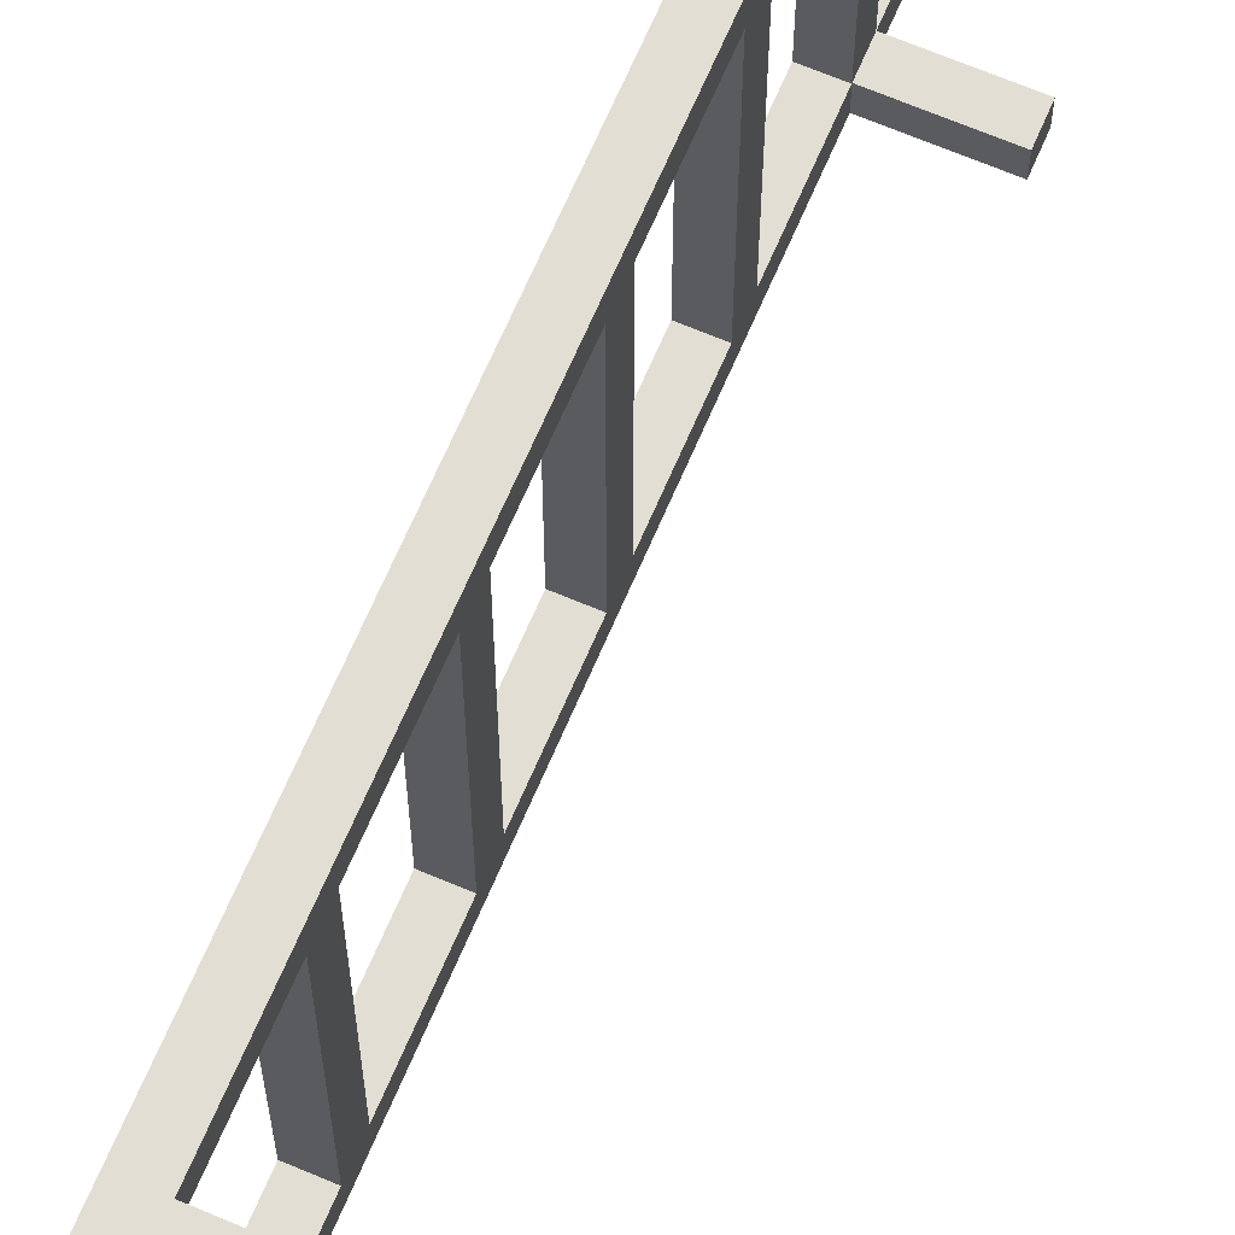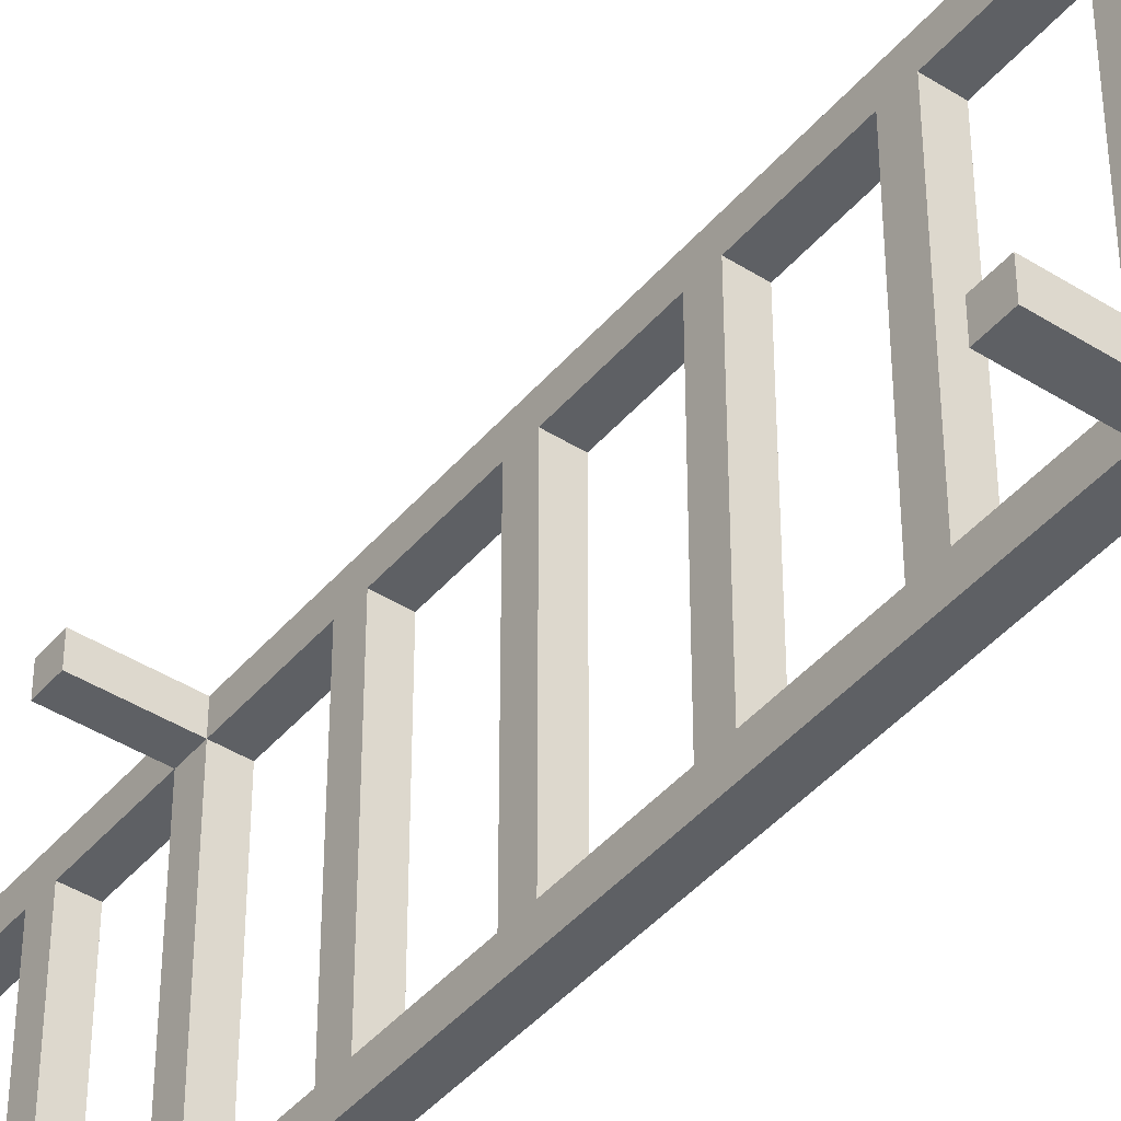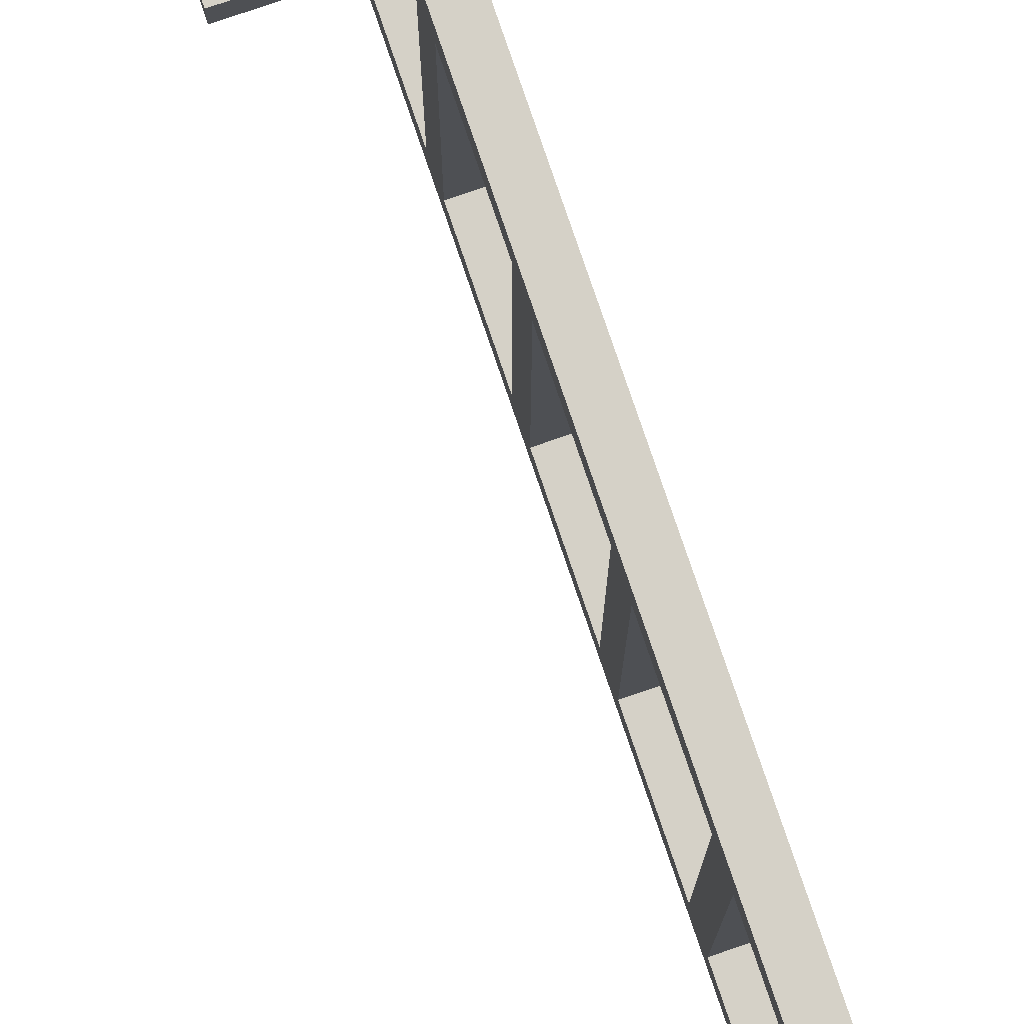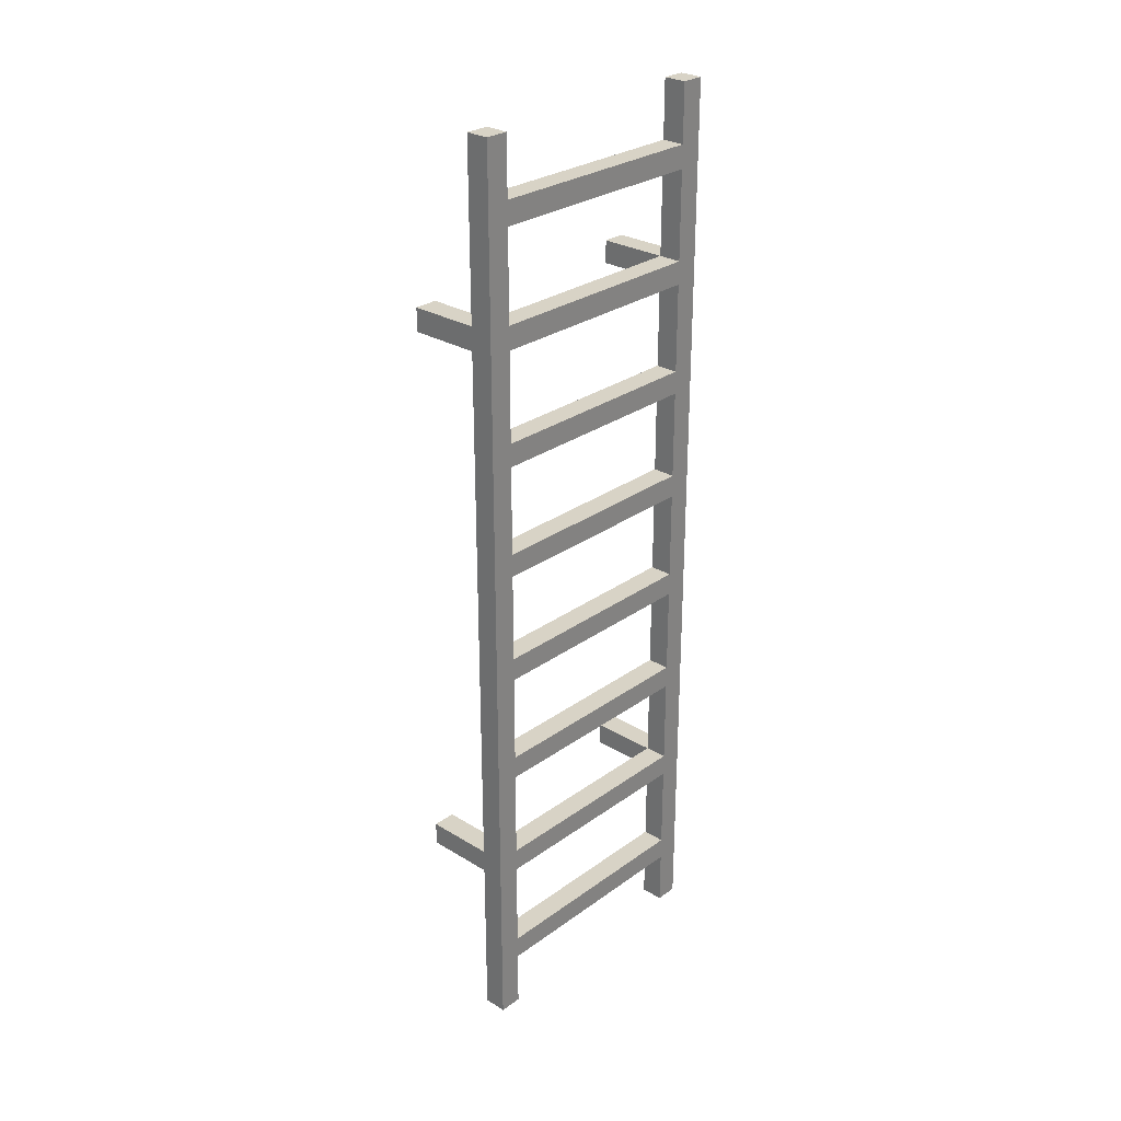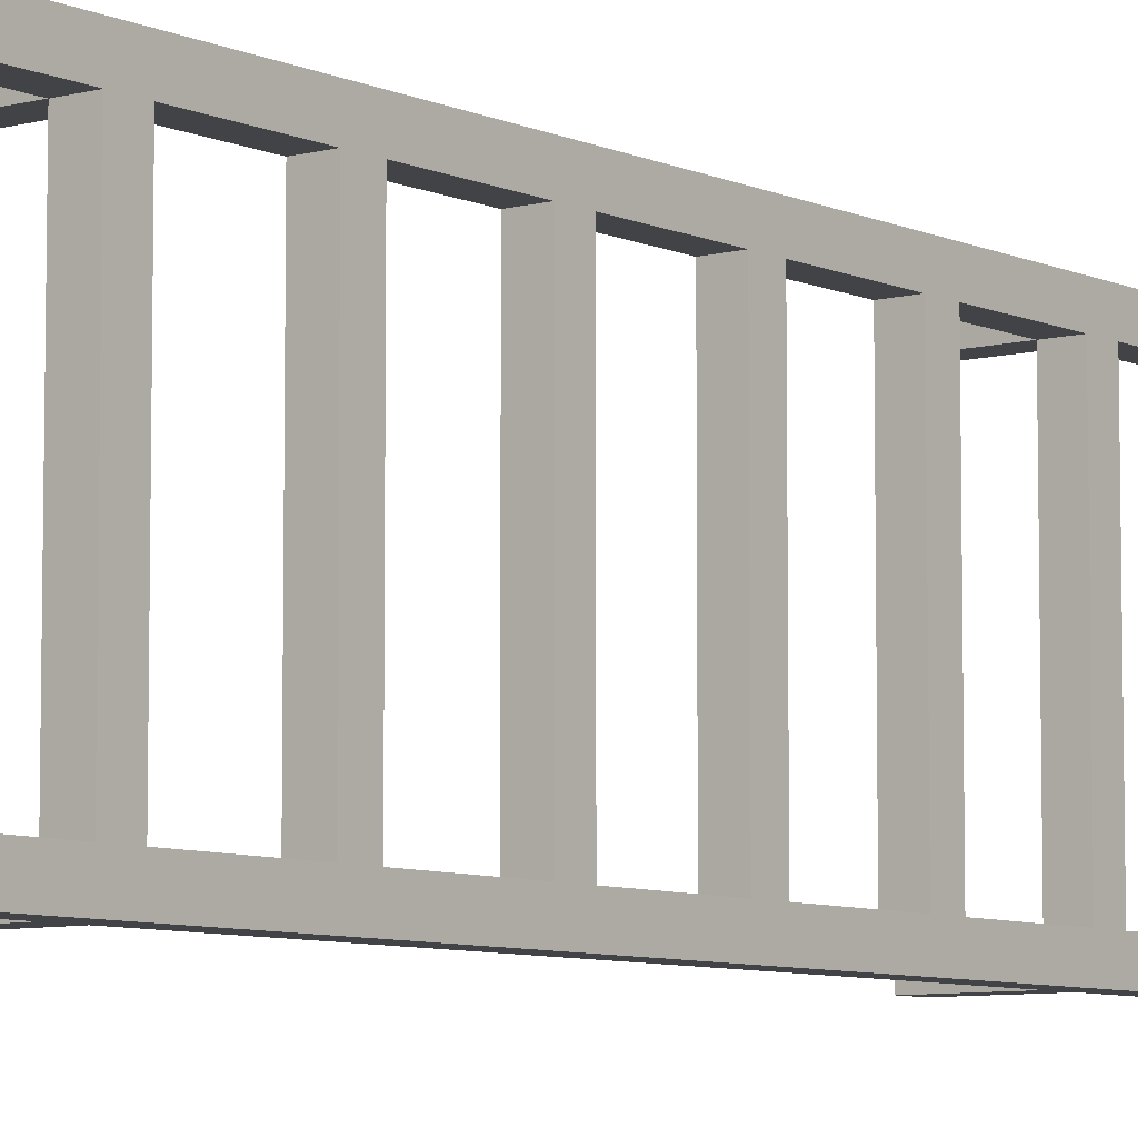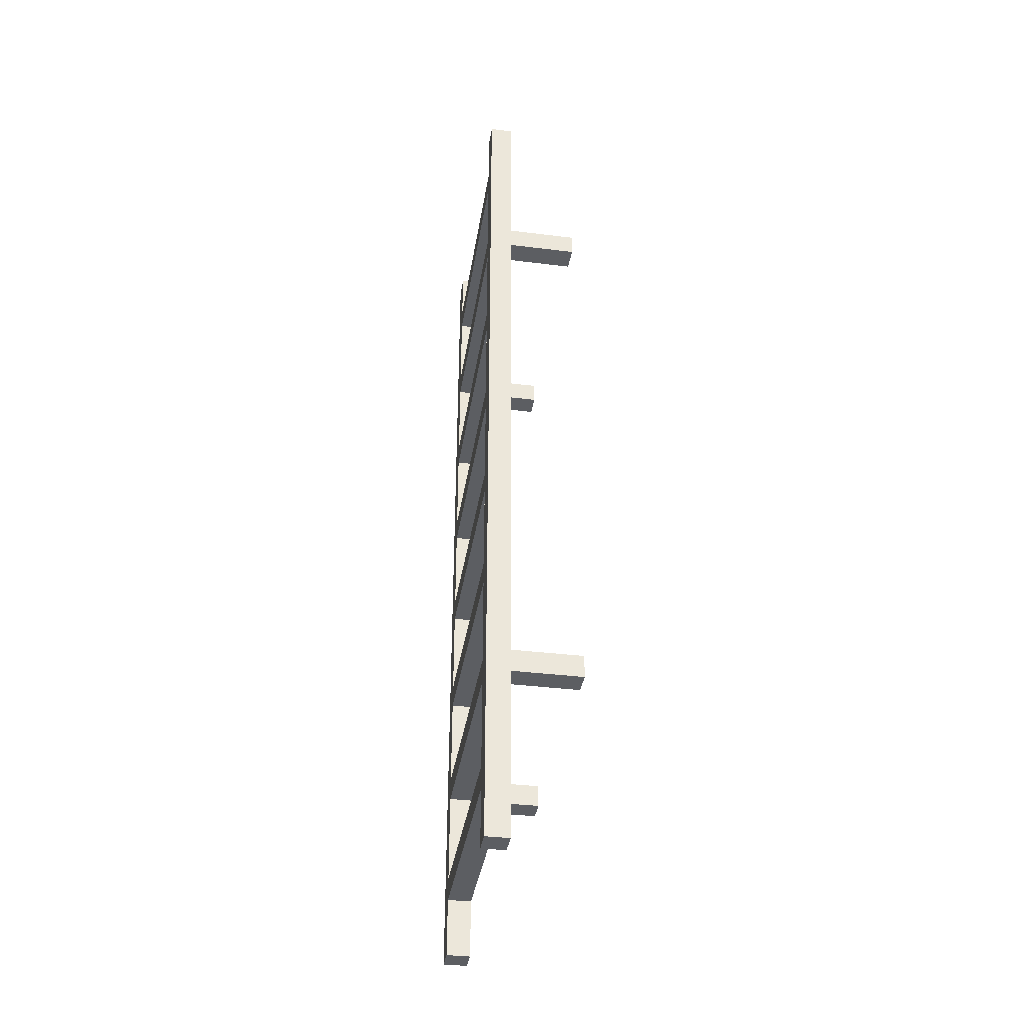
<metadata>
{"format":"obj","ext":"obj","renderer":"f3d","projection":"perspective","resolution":1024,"background":"white","views":[{"elev":67.3,"azim":-156.9,"up":"+Z"},{"elev":-43.1,"azim":-36.9,"up":"+Z"},{"elev":79.1,"azim":-18.8,"up":"+Z"},{"elev":28.0,"azim":42.7,"up":"+Y"},{"elev":-7.2,"azim":37.8,"up":"+Z"},{"elev":-37.6,"azim":171.0,"up":"+Y"}]}
</metadata>
<code>
g default
v -0.35 0.367 0.25
v -0.35 0.367 0.3
v -0.5 0.367 0.3
v -0.5 0.367 0.25
v -0.35 0.3677 0.25
v -0.5 0.417 0.25
v -0.35 0.417 0.25
v -0.35 0.417 0.3
v -0.5 0.417 0.3
v -0.35 0.175 0.25
v -0.35 0.175 -0.25
v -0.35 0.367 -0.25
v -0.35 0.367 -0.3
v -0.35 0 -0.3
v -0.35 0 -0.25
v -0.35 0.1248 -0.25
v -0.35 0.1248 0.25
v -0.35 0 0.25
v -0.35 0 0.3
v -0.35 0.6106 -0.25
v -0.35 0.6106 0.25
v -0.35 0.4179 0.25
v -0.35 0.4179 -0.25
v -0.35 1.339 -0.25
v -0.35 1.339 0.25
v -0.35 1.146 0.25
v -0.35 1.146 -0.25
v -0.35 0.8534 -0.25
v -0.35 0.8534 0.25
v -0.35 0.6607 0.25
v -0.35 0.6607 -0.25
v -0.35 1.096 -0.25
v -0.35 1.096 0.25
v -0.35 0.9036 0.25
v -0.35 0.9036 -0.25
v -0.35 1.582 0.3
v -0.35 1.582 0.25
v -0.35 1.389 0.25
v -0.35 1.389 -0.25
v -0.35 1.582 -0.25
v -0.35 1.582 -0.3
v -0.35 0.417 -0.3
v -0.35 0.417 -0.25
v -0.35 0.3677 -0.25
v -0.35 1.632 -0.25
v -0.35 1.632 -0.3
v -0.5 1.632 -0.3
v -0.5 1.632 -0.25
v -0.5 1.582 -0.25
v -0.5 1.582 -0.3
v -0.5 0.417 -0.3
v -0.5 0.417 -0.25
v -0.5 0.367 -0.25
v -0.5 0.367 -0.3
v -0.35 1.632 0.25
v -0.35 1.632 0.3
v -0.35 2 0.3
v -0.35 2 0.25
v -0.35 1.875 0.25
v -0.35 1.875 -0.25
v -0.35 2 -0.25
v -0.35 2 -0.3
v -0.35 1.825 -0.25
v -0.35 1.825 0.25
v -0.35 1.632 0.25
v -0.35 1.632 -0.25
v -0.5 1.582 0.3
v -0.5 1.582 0.25
v -0.5 1.632 0.25
v -0.5 1.632 0.3
v -0.3 1.582 0.25
v -0.3 1.389 0.25
v -0.3 1.389 -0.25
v -0.3 1.582 -0.25
v -0.3 1.825 0.25
v -0.3 1.632 0.25
v -0.3 1.632 -0.25
v -0.3 1.825 -0.25
v -0.3 0.3677 0.25
v -0.3 0.175 0.25
v -0.3 0.175 -0.25
v -0.3 0.3677 -0.25
v -0.3 1.096 0.25
v -0.3 0.9036 0.25
v -0.3 0.9036 -0.25
v -0.3 1.096 -0.25
v -0.3 0.8534 0.25
v -0.3 0.6607 0.25
v -0.3 0.6607 -0.25
v -0.3 0.8534 -0.25
v -0.3 1.339 0.25
v -0.3 1.146 0.25
v -0.3 1.146 -0.25
v -0.3 1.339 -0.25
v -0.3 0.6106 0.25
v -0.3 0.4179 0.25
v -0.3 0.4179 -0.25
v -0.3 0.6106 -0.25
v -0.3 2 0.25
v -0.3 1.875 0.25
v -0.3 1.875 -0.25
v -0.3 2 -0.25
v -0.3 2 -0.3
v -0.3 0 -0.3
v -0.3 0 -0.25
v -0.3 0.1248 -0.25
v -0.3 0.1248 0.25
v -0.3 0 0.25
v -0.3 0 0.3
v -0.3 2 0.3
g initialShadingGroup Body1
f 1 2 4
f 4 2 3
f 1 4 5
f 5 4 6
f 5 6 7
f 8 7 9
f 9 7 6
f 9 6 3
f 3 6 4
f 1 10 2
f 2 10 19
f 19 10 17
f 19 17 18
f 10 11 17
f 17 11 16
f 16 11 14
f 16 14 15
f 12 13 11
f 11 13 14
f 21 31 20
f 20 31 42
f 20 42 23
f 23 42 43
f 23 43 7
f 7 43 5
f 5 43 44
f 22 8 21
f 21 8 30
f 21 30 31
f 8 22 7
f 7 22 23
f 25 39 24
f 24 39 41
f 24 41 27
f 27 41 32
f 27 32 33
f 26 36 25
f 25 36 38
f 25 38 39
f 36 26 33
f 33 26 27
f 29 35 28
f 28 35 42
f 28 42 31
f 30 8 29
f 29 8 34
f 29 34 35
f 33 34 36
f 36 34 8
f 42 35 41
f 41 35 32
f 36 37 38
f 39 40 41
f 45 46 48
f 48 46 47
f 40 45 49
f 49 45 48
f 41 40 50
f 50 40 49
f 47 50 48
f 48 50 49
f 43 42 52
f 52 42 51
f 13 12 54
f 54 12 53
f 51 54 52
f 52 54 53
f 40 37 45
f 45 37 55
f 45 55 66
f 66 55 65
f 65 55 56
f 65 56 64
f 64 56 57
f 64 57 59
f 59 57 58
f 59 60 64
f 64 60 63
f 63 60 62
f 63 62 46
f 60 61 62
f 63 46 66
f 66 46 45
f 36 67 37
f 37 67 68
f 55 37 69
f 69 37 68
f 56 55 70
f 70 55 69
f 70 69 67
f 67 69 68
f 38 37 72
f 72 37 71
f 39 38 73
f 73 38 72
f 40 39 74
f 74 39 73
f 37 40 71
f 71 40 74
f 65 64 76
f 76 64 75
f 66 65 77
f 77 65 76
f 63 66 78
f 78 66 77
f 64 63 75
f 75 63 78
f 10 1 80
f 80 1 79
f 79 1 5
f 11 10 81
f 81 10 80
f 11 81 12
f 12 81 82
f 12 82 44
f 43 52 44
f 44 52 53
f 44 53 12
f 5 44 79
f 79 44 82
f 34 33 84
f 84 33 83
f 35 34 85
f 85 34 84
f 32 35 86
f 86 35 85
f 33 32 83
f 83 32 86
f 30 29 88
f 88 29 87
f 31 30 89
f 89 30 88
f 28 31 90
f 90 31 89
f 29 28 87
f 87 28 90
f 26 25 92
f 92 25 91
f 27 26 93
f 93 26 92
f 24 27 94
f 94 27 93
f 25 24 91
f 91 24 94
f 22 21 96
f 96 21 95
f 23 22 97
f 97 22 96
f 20 23 98
f 98 23 97
f 21 20 95
f 95 20 98
f 59 58 100
f 100 58 99
f 60 59 101
f 101 59 100
f 61 60 102
f 102 60 101
f 62 61 103
f 103 61 102
f 14 13 104
f 104 13 42
f 104 42 41
f 54 51 13
f 13 51 42
f 50 47 41
f 41 47 46
f 41 46 103
f 103 46 62
f 103 104 41
f 15 14 105
f 105 14 104
f 16 15 106
f 106 15 105
f 17 16 107
f 107 16 106
f 18 17 108
f 108 17 107
f 19 18 109
f 109 18 108
f 19 109 2
f 2 109 8
f 2 8 3
f 3 8 9
f 8 109 36
f 36 109 110
f 36 110 56
f 56 110 57
f 70 67 56
f 56 67 36
f 58 57 99
f 99 57 110
f 98 89 95
f 95 89 88
f 95 88 109
f 109 88 87
f 109 87 84
f 84 87 85
f 85 87 90
f 85 90 104
f 104 90 89
f 104 89 98
f 98 97 104
f 104 97 82
f 104 82 81
f 82 97 79
f 79 97 96
f 79 96 109
f 109 96 95
f 94 73 91
f 91 73 72
f 91 72 110
f 110 72 71
f 110 71 76
f 76 71 77
f 77 71 74
f 77 74 103
f 103 74 73
f 103 73 94
f 94 93 103
f 103 93 86
f 103 86 104
f 104 86 85
f 86 93 83
f 83 93 92
f 83 92 110
f 110 92 91
f 84 83 109
f 109 83 110
f 80 107 81
f 81 107 106
f 81 106 104
f 104 106 105
f 107 80 109
f 109 80 79
f 78 101 75
f 75 101 100
f 75 100 110
f 110 100 99
f 101 78 103
f 103 78 77
f 76 75 110
f 109 108 107
f 103 102 101

</code>
